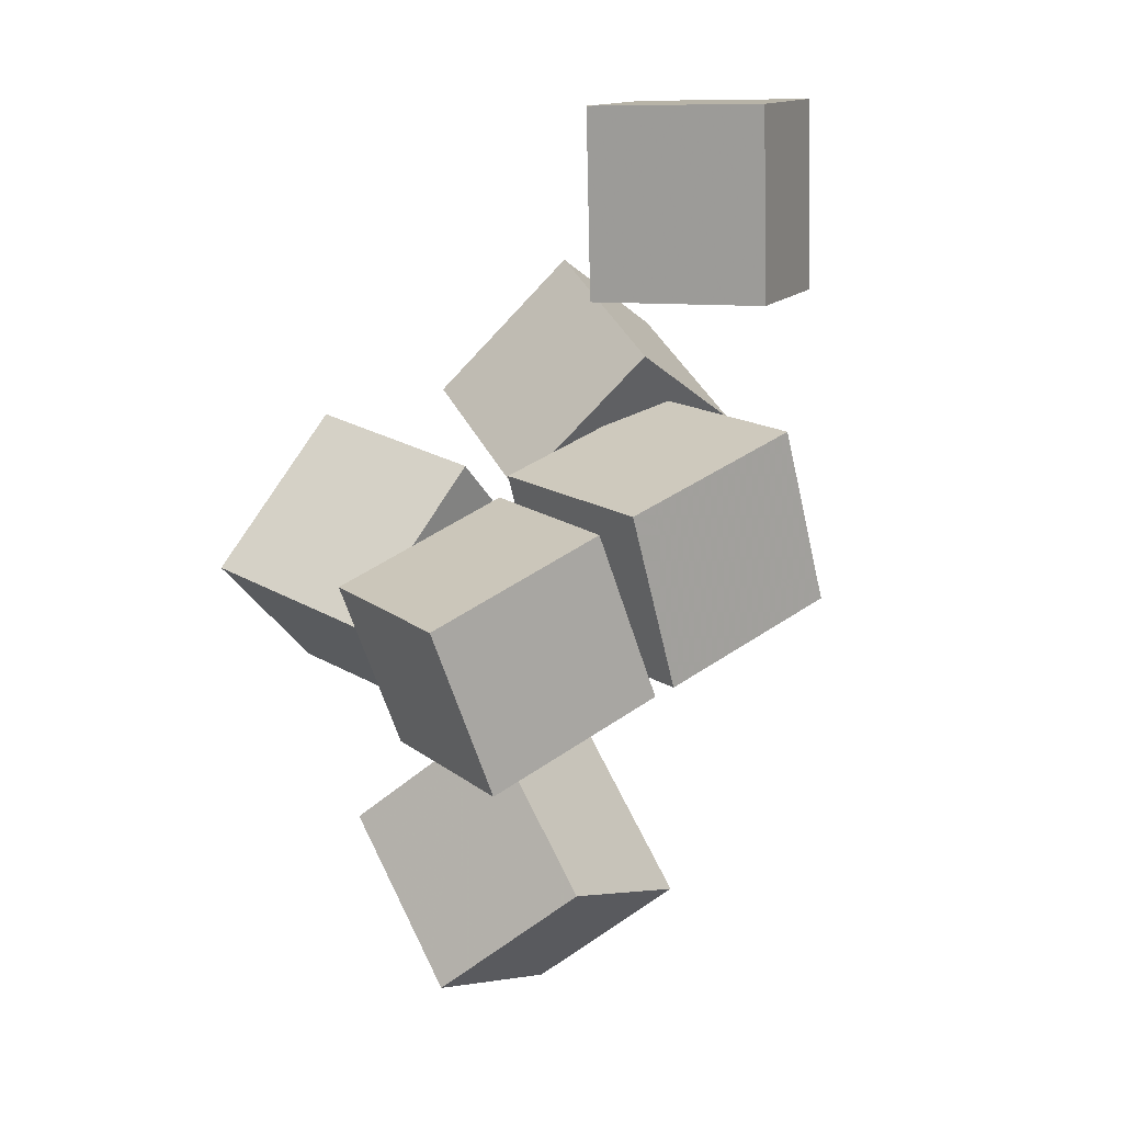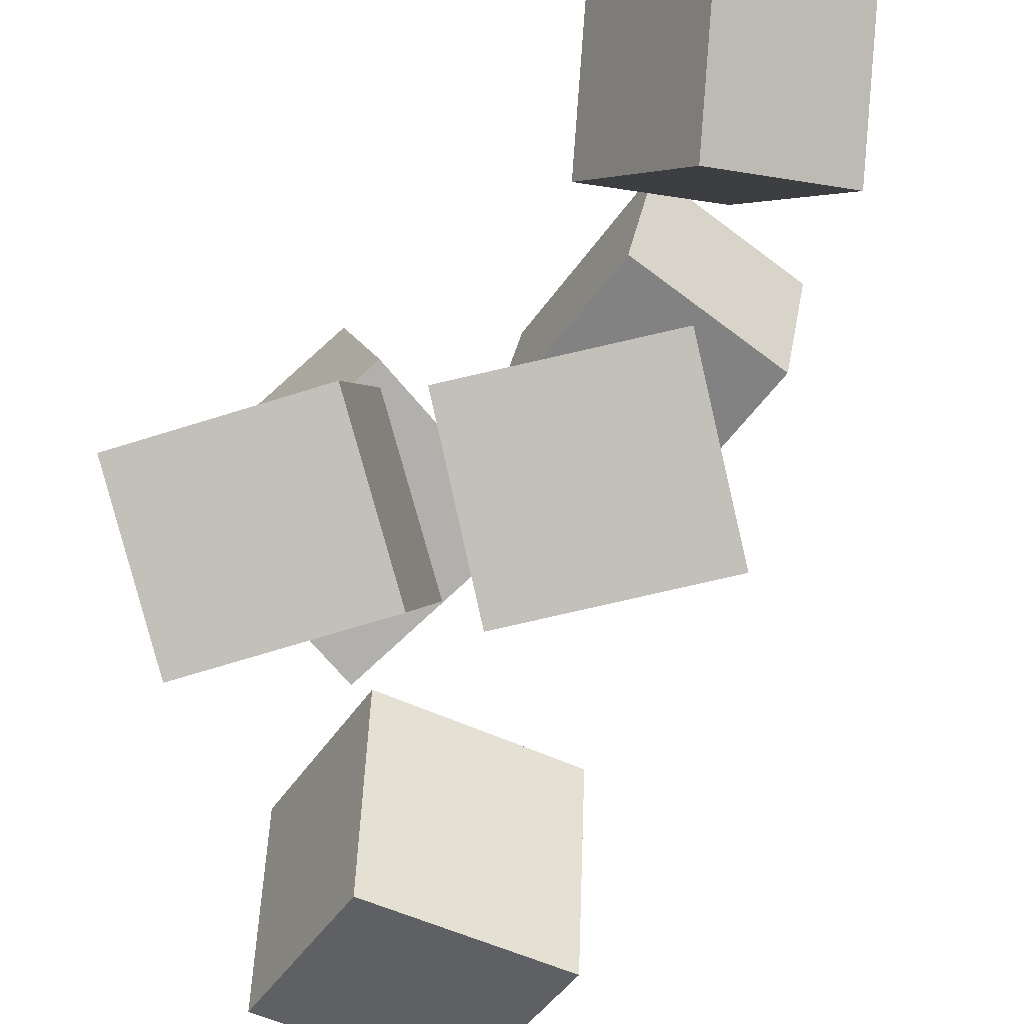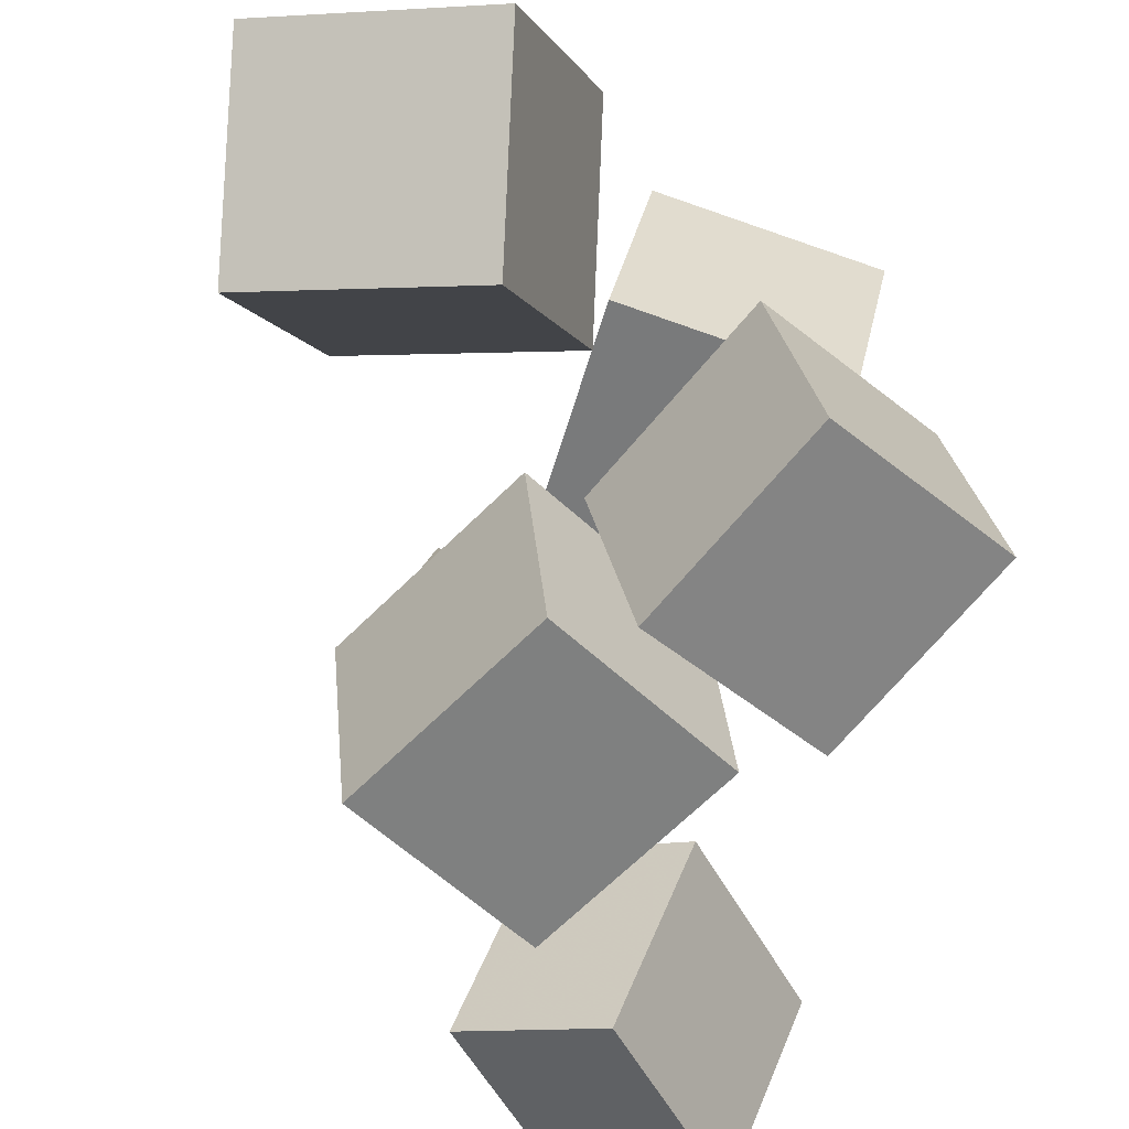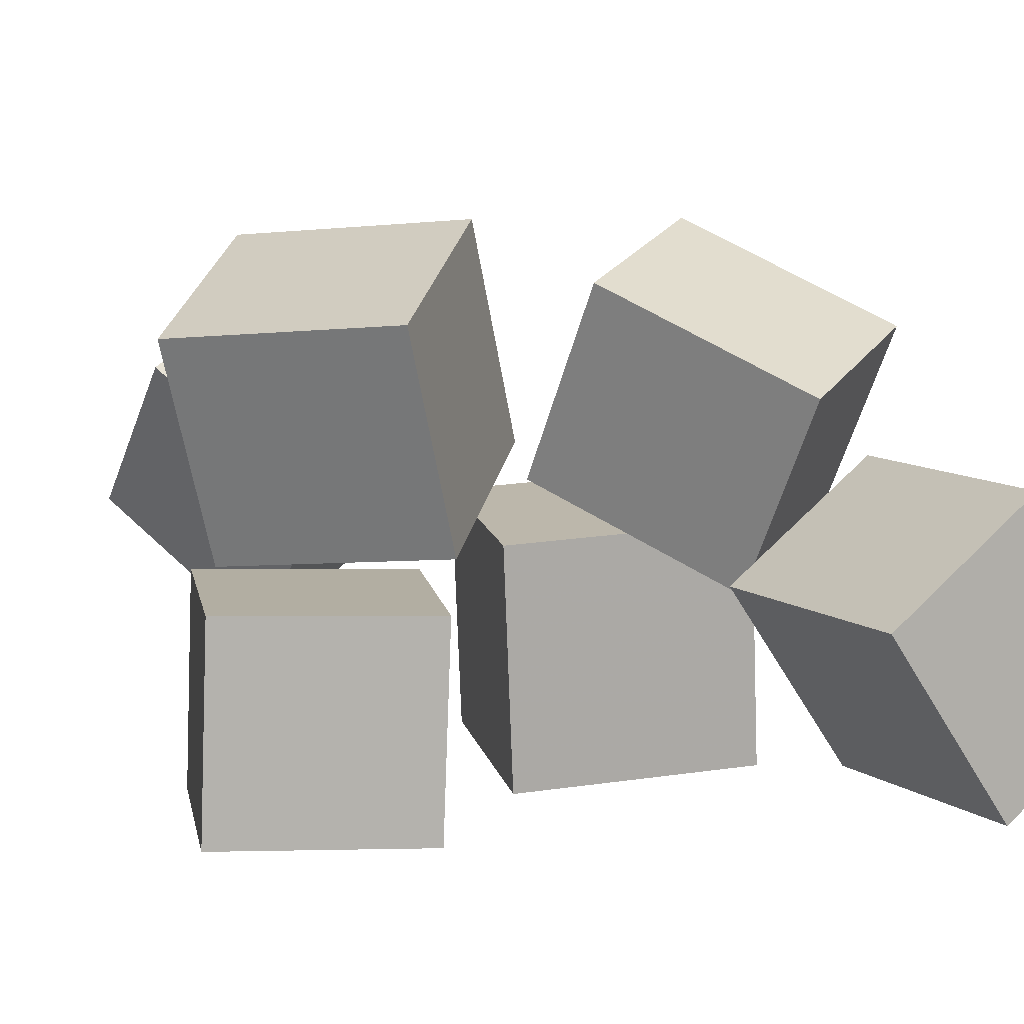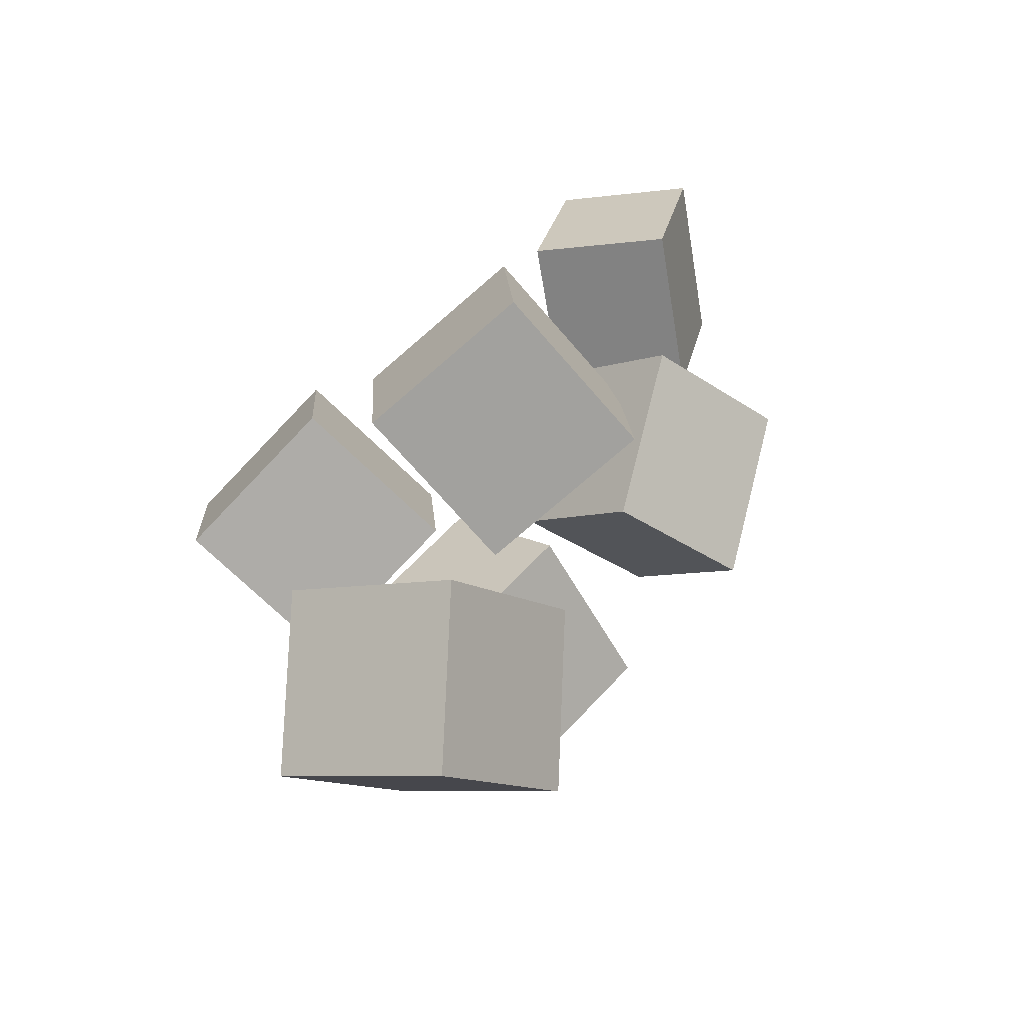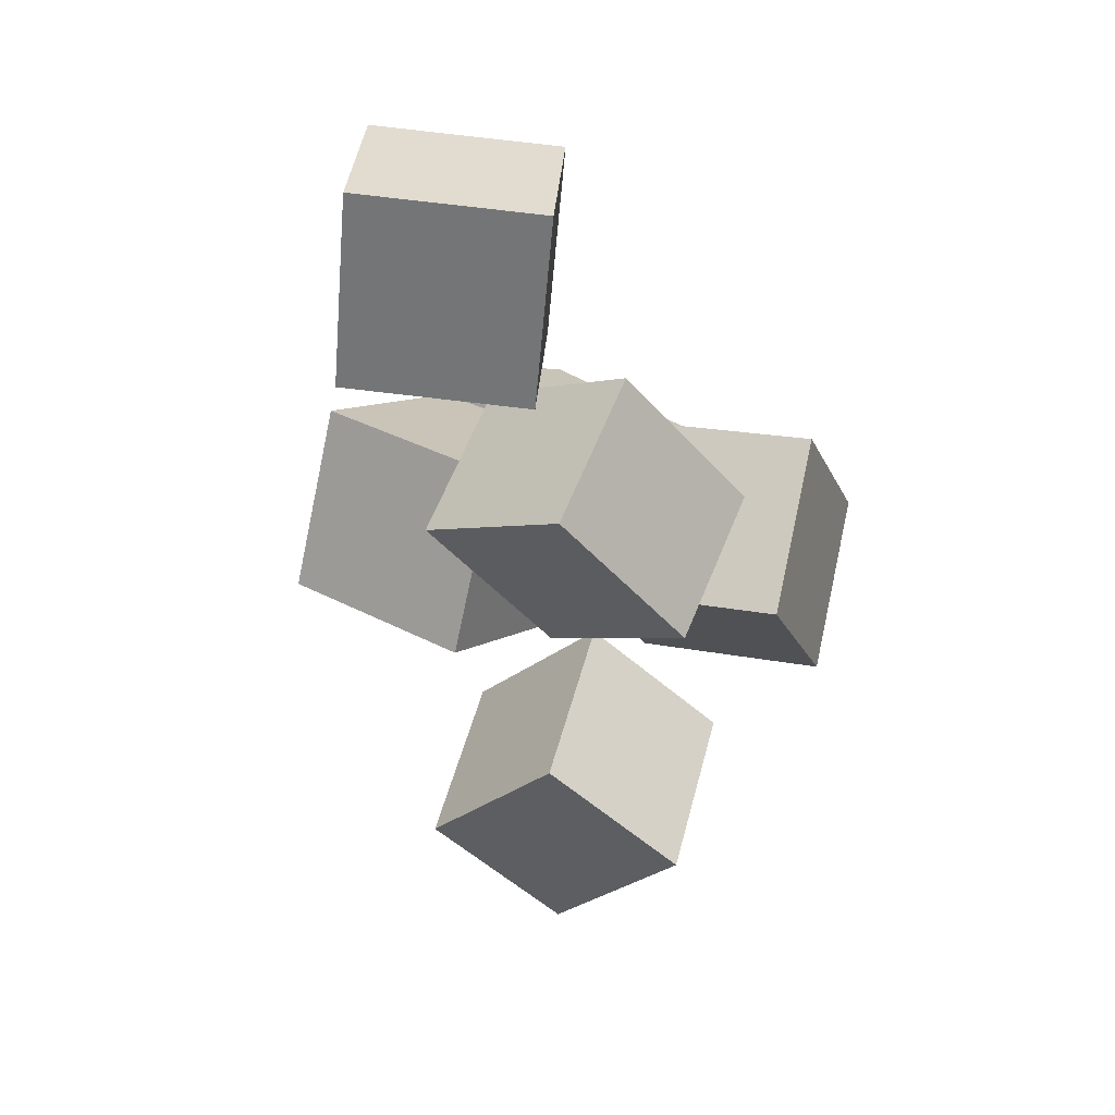
<metadata>
{"format":"obj","ext":"obj","renderer":"f3d","projection":"perspective","resolution":1024,"background":"white","views":[{"elev":25.0,"azim":142.0,"up":"+Y"},{"elev":-80.0,"azim":-177.9,"up":"+Z"},{"elev":-65.1,"azim":34.6,"up":"+Z"},{"elev":21.7,"azim":155.7,"up":"+Z"},{"elev":-59.1,"azim":-139.9,"up":"+Y"},{"elev":22.4,"azim":-56.5,"up":"+Y"}]}
</metadata>
<code>
v 0.02335 -0.09775 -0.04922
v 0.06004 0.04557 -0.02123
v 0.04133 -0.07201 -0.2046
v 0.07802 0.07131 -0.1766
v 0.1782 -0.1395 -0.03822
v 0.2149 0.00378 -0.01023
v 0.1962 -0.1138 -0.1936
v 0.2329 0.02952 -0.1656
f 1.0 7.0 5.0
f 1.0 3.0 7.0
f 1.0 4.0 3.0
f 1.0 2.0 4.0
f 3.0 8.0 7.0
f 3.0 4.0 8.0
f 5.0 7.0 8.0
f 5.0 8.0 6.0
f 1.0 5.0 6.0
f 1.0 6.0 2.0
f 2.0 6.0 8.0
f 2.0 8.0 4.0
v -0.2845 0.3302 -0.01555
v -0.2052 0.3144 0.1195
v -0.1728 0.3544 -0.07826
v -0.09352 0.3386 0.05683
v -0.266 0.168 -0.04532
v -0.1867 0.1522 0.08977
v -0.1543 0.1922 -0.108
v -0.07505 0.1765 0.02706
f 9.0 15.0 13.0
f 9.0 11.0 15.0
f 9.0 12.0 11.0
f 9.0 10.0 12.0
f 11.0 16.0 15.0
f 11.0 12.0 16.0
f 13.0 15.0 16.0
f 13.0 16.0 14.0
f 9.0 13.0 14.0
f 9.0 14.0 10.0
f 10.0 14.0 16.0
f 10.0 16.0 12.0
v -0.03627 -0.06572 0.04841
v -0.002431 -0.06104 0.2132
v 0.0621 0.0595 0.02464
v 0.09594 0.06418 0.1894
v 0.09235 -0.1712 0.02499
v 0.1262 -0.1665 0.1898
v 0.1907 -0.04599 0.001226
v 0.2246 -0.0413 0.166
f 17.0 23.0 21.0
f 17.0 19.0 23.0
f 17.0 20.0 19.0
f 17.0 18.0 20.0
f 19.0 24.0 23.0
f 19.0 20.0 24.0
f 21.0 23.0 24.0
f 21.0 24.0 22.0
f 17.0 21.0 22.0
f 17.0 22.0 18.0
f 18.0 22.0 24.0
f 18.0 24.0 20.0
v -0.175 -0.06131 -0.1708
v -0.1778 -0.08334 0.0009892
v -0.1455 0.09482 -0.1503
v -0.1482 0.07279 0.02148
v -0.006321 -0.09307 -0.1722
v -0.009094 -0.1151 -0.0003608
v 0.02324 0.06306 -0.1517
v 0.02047 0.04103 0.02014
f 25.0 31.0 29.0
f 25.0 27.0 31.0
f 25.0 28.0 27.0
f 25.0 26.0 28.0
f 27.0 32.0 31.0
f 27.0 28.0 32.0
f 29.0 31.0 32.0
f 29.0 32.0 30.0
f 25.0 29.0 30.0
f 25.0 30.0 26.0
f 26.0 30.0 32.0
f 26.0 32.0 28.0
v 0.022 -0.4498 -0.02652
v 0.01176 -0.3452 0.1116
v -0.05987 -0.343 -0.1134
v -0.0701 -0.2385 0.02479
v 0.1671 -0.3754 -0.07201
v 0.1569 -0.2709 0.06614
v 0.08528 -0.2687 -0.1588
v 0.07505 -0.1642 -0.0207
f 33.0 39.0 37.0
f 33.0 35.0 39.0
f 33.0 36.0 35.0
f 33.0 34.0 36.0
f 35.0 40.0 39.0
f 35.0 36.0 40.0
f 37.0 39.0 40.0
f 37.0 40.0 38.0
f 33.0 37.0 38.0
f 33.0 38.0 34.0
f 34.0 38.0 40.0
f 34.0 40.0 36.0
v -0.2183 0.04225 0.003547
v -0.244 0.08828 0.1503
v -0.111 0.128 -0.004546
v -0.1368 0.174 0.1422
v -0.1186 -0.07724 0.05852
v -0.1443 -0.0312 0.2053
v -0.01135 0.00849 0.05042
v -0.03709 0.05453 0.1972
f 41.0 47.0 45.0
f 41.0 43.0 47.0
f 41.0 44.0 43.0
f 41.0 42.0 44.0
f 43.0 48.0 47.0
f 43.0 44.0 48.0
f 45.0 47.0 48.0
f 45.0 48.0 46.0
f 41.0 45.0 46.0
f 41.0 46.0 42.0
f 42.0 46.0 48.0
f 42.0 48.0 44.0

</code>
